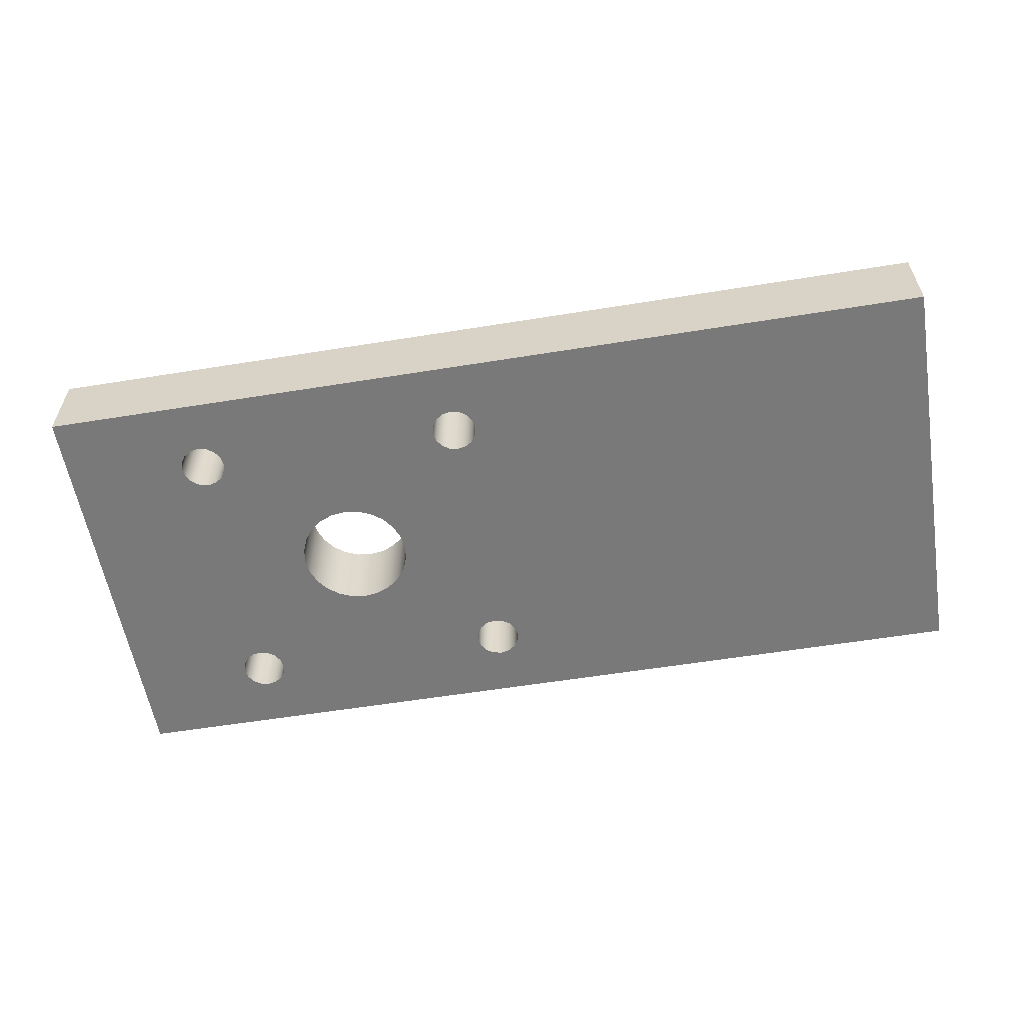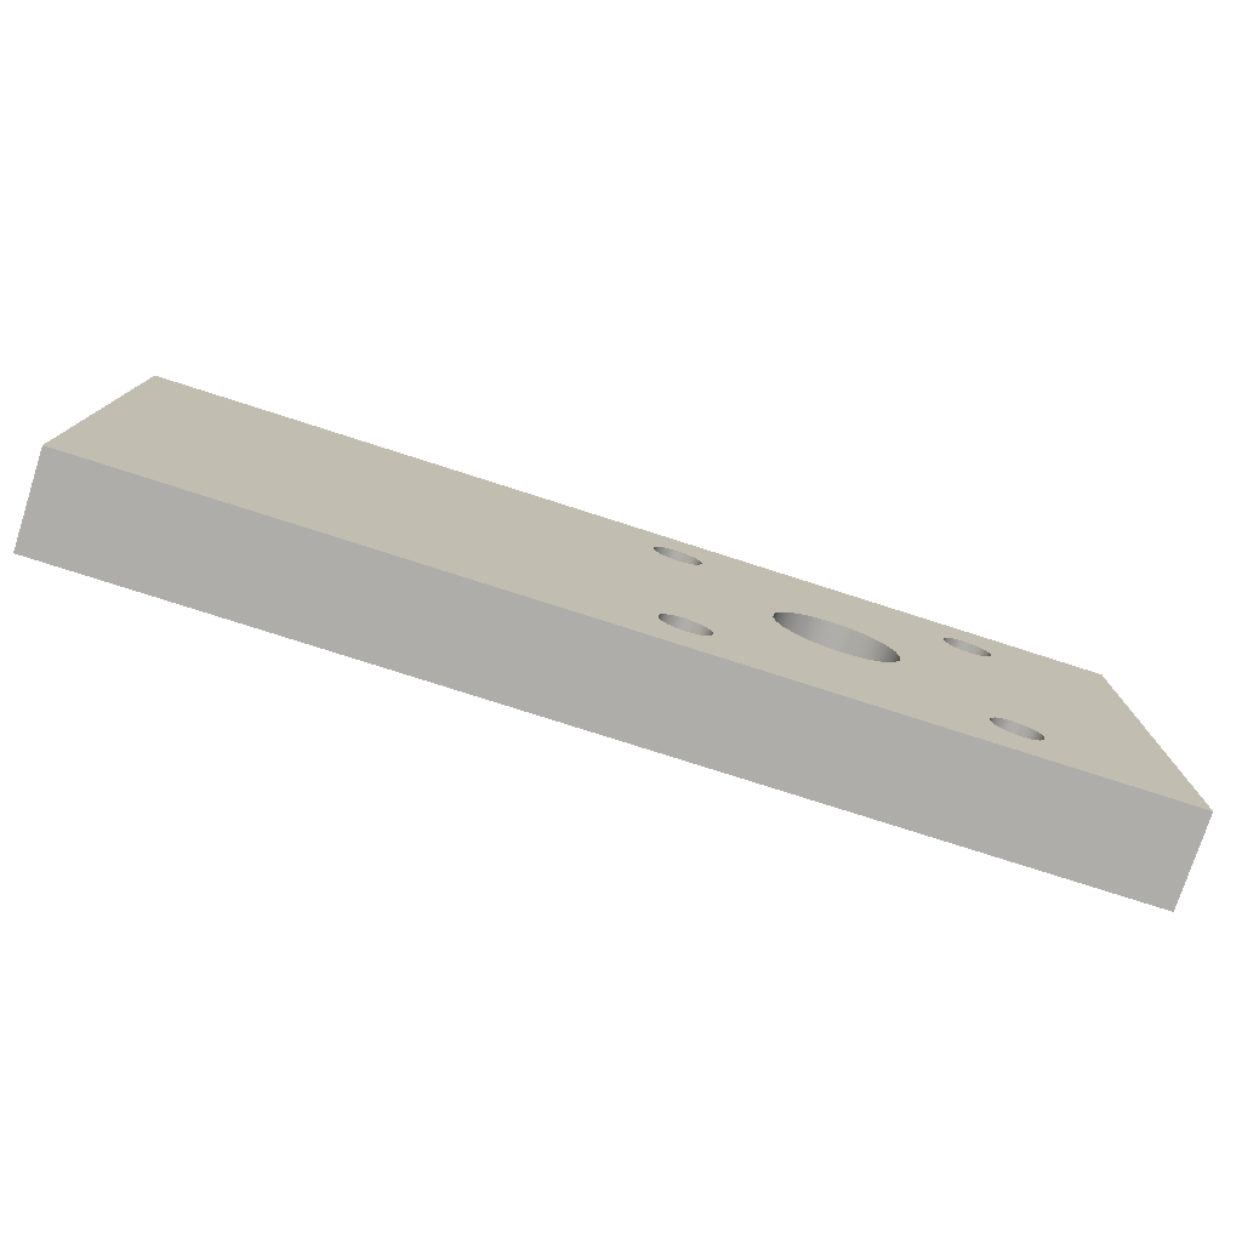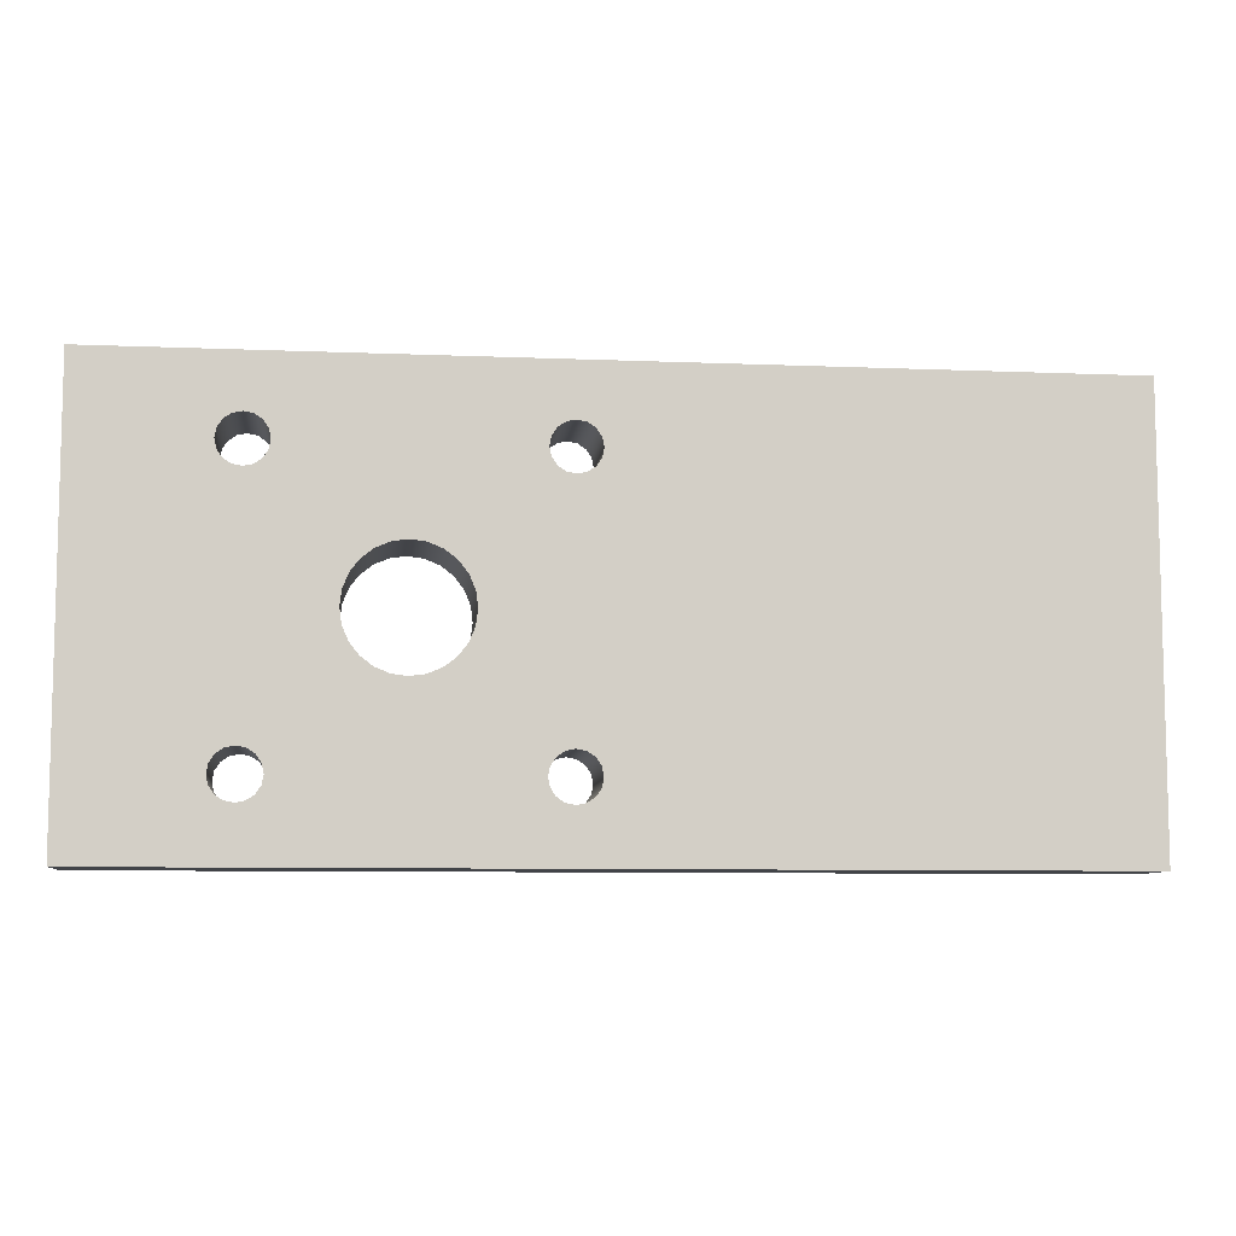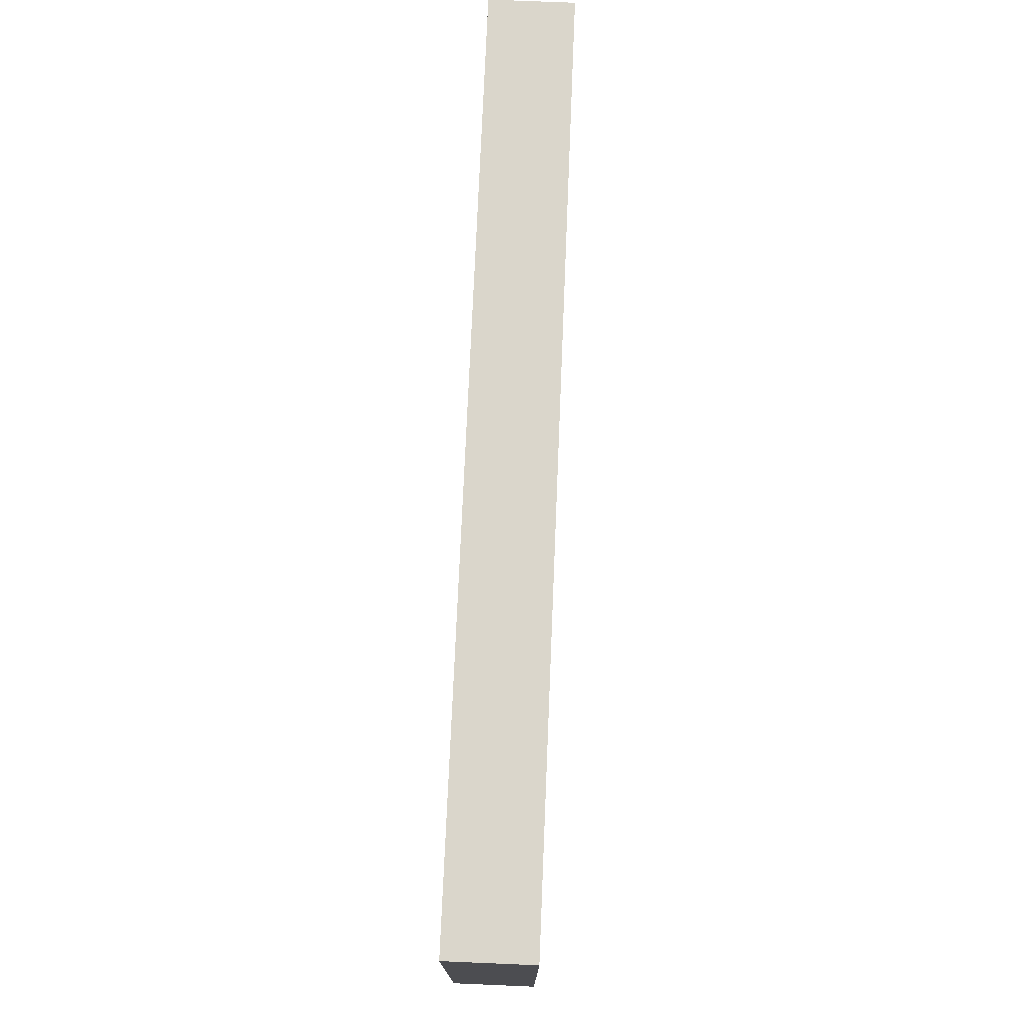
<metadata>
{"format":"obj","ext":"obj","renderer":"f3d","projection":"perspective","resolution":1024,"background":"white","views":[{"elev":-57.8,"azim":9.5,"up":"+Y"},{"elev":-77.1,"azim":162.2,"up":"+Z"},{"elev":-8.1,"azim":-6.6,"up":"+Z"},{"elev":73.8,"azim":-87.6,"up":"+Z"}]}
</metadata>
<code>
v -2.27 -0.6 -1.945
v -2.245 -0.6 -1.82
v -2.174 -0.6 -1.715
v -2.069 -0.6 -1.644
v -1.945 -0.6 -1.62
v -1.82 -0.6 -1.644
v -1.715 -0.6 -1.715
v -1.644 -0.6 -1.82
v -1.62 -0.6 -1.945
v -1.644 -0.6 -2.069
v -1.715 -0.6 -2.174
v -1.82 -0.6 -2.245
v -1.945 -0.6 -2.27
v -2.069 -0.6 -2.245
v -2.174 -0.6 -2.174
v -2.245 -0.6 -2.069
v -2.27 -0.6 1.945
v -2.245 -0.6 2.069
v -2.174 -0.6 2.174
v -2.069 -0.6 2.245
v -1.945 -0.6 2.27
v -1.82 -0.6 2.245
v -1.715 -0.6 2.174
v -1.644 -0.6 2.069
v -1.62 -0.6 1.945
v -1.644 -0.6 1.82
v -1.715 -0.6 1.715
v -1.82 -0.6 1.644
v -1.945 -0.6 1.62
v -2.069 -0.6 1.644
v -2.174 -0.6 1.715
v -2.245 -0.6 1.82
v -0.8 -0.6 0
v -0.7727 -0.6 0.2071
v -0.6928 -0.6 0.4
v -0.5657 -0.6 0.5657
v -0.4 -0.6 0.6928
v -0.2071 -0.6 0.7727
v 4.899e-17 -0.6 0.8
v 0.2071 -0.6 0.7727
v 0.4 -0.6 0.6928
v 0.5657 -0.6 0.5657
v 0.6928 -0.6 0.4
v 0.7727 -0.6 0.2071
v 0.8 -0.6 0
v 0.7727 -0.6 -0.2071
v 0.6928 -0.6 -0.4
v 0.5657 -0.6 -0.5657
v 0.4 -0.6 -0.6928
v 0.2071 -0.6 -0.7727
v 4.899e-17 -0.6 -0.8
v -0.2071 -0.6 -0.7727
v -0.4 -0.6 -0.6928
v -0.5657 -0.6 -0.5657
v -0.6928 -0.6 -0.4
v -0.7727 -0.6 -0.2071
v 1.62 -0.6 1.945
v 1.644 -0.6 2.069
v 1.715 -0.6 2.174
v 1.82 -0.6 2.245
v 1.945 -0.6 2.27
v 2.069 -0.6 2.245
v 2.174 -0.6 2.174
v 2.245 -0.6 2.069
v 2.27 -0.6 1.945
v 2.245 -0.6 1.82
v 2.174 -0.6 1.715
v 2.069 -0.6 1.644
v 1.945 -0.6 1.62
v 1.82 -0.6 1.644
v 1.715 -0.6 1.715
v 1.644 -0.6 1.82
v 1.62 -0.6 -1.945
v 1.644 -0.6 -1.82
v 1.715 -0.6 -1.715
v 1.82 -0.6 -1.644
v 1.945 -0.6 -1.62
v 2.069 -0.6 -1.644
v 2.174 -0.6 -1.715
v 2.245 -0.6 -1.82
v 2.27 -0.6 -1.945
v 2.245 -0.6 -2.069
v 2.174 -0.6 -2.174
v 2.069 -0.6 -2.245
v 1.945 -0.6 -2.27
v 1.82 -0.6 -2.245
v 1.715 -0.6 -2.174
v 1.644 -0.6 -2.069
v -4 -0.6 3
v -4 -0.6 -3
v 9 -0.6 -3
v 9 -0.6 3
v 1.62 -0.6 -1.945
v 1.644 -0.6 -2.069
v 1.715 -0.6 -2.174
v 1.82 -0.6 -2.245
v 1.945 -0.6 -2.27
v 2.069 -0.6 -2.245
v 2.174 -0.6 -2.174
v 2.245 -0.6 -2.069
v 2.27 -0.6 -1.945
v 2.245 -0.6 -1.82
v 2.174 -0.6 -1.715
v 2.069 -0.6 -1.644
v 1.945 -0.6 -1.62
v 1.82 -0.6 -1.644
v 1.715 -0.6 -1.715
v 1.644 -0.6 -1.82
v 1.62 0.6 -1.945
v 1.644 0.6 -1.82
v 1.715 0.6 -1.715
v 1.82 0.6 -1.644
v 1.945 0.6 -1.62
v 2.069 0.6 -1.644
v 2.174 0.6 -1.715
v 2.245 0.6 -1.82
v 2.27 0.6 -1.945
v 2.245 0.6 -2.069
v 2.174 0.6 -2.174
v 2.069 0.6 -2.245
v 1.945 0.6 -2.27
v 1.82 0.6 -2.245
v 1.715 0.6 -2.174
v 1.644 0.6 -2.069
v 1.62 0.6 -1.945
v 1.62 -0.6 -1.945
v 1.62 -0.6 1.945
v 1.644 -0.6 1.82
v 1.715 -0.6 1.715
v 1.82 -0.6 1.644
v 1.945 -0.6 1.62
v 2.069 -0.6 1.644
v 2.174 -0.6 1.715
v 2.245 -0.6 1.82
v 2.27 -0.6 1.945
v 2.245 -0.6 2.069
v 2.174 -0.6 2.174
v 2.069 -0.6 2.245
v 1.945 -0.6 2.27
v 1.82 -0.6 2.245
v 1.715 -0.6 2.174
v 1.644 -0.6 2.069
v 1.62 0.6 1.945
v 1.644 0.6 2.069
v 1.715 0.6 2.174
v 1.82 0.6 2.245
v 1.945 0.6 2.27
v 2.069 0.6 2.245
v 2.174 0.6 2.174
v 2.245 0.6 2.069
v 2.27 0.6 1.945
v 2.245 0.6 1.82
v 2.174 0.6 1.715
v 2.069 0.6 1.644
v 1.945 0.6 1.62
v 1.82 0.6 1.644
v 1.715 0.6 1.715
v 1.644 0.6 1.82
v 1.62 0.6 1.945
v 1.62 -0.6 1.945
v -0.8 -0.6 0
v -0.7727 -0.6 -0.2071
v -0.6928 -0.6 -0.4
v -0.5657 -0.6 -0.5657
v -0.4 -0.6 -0.6928
v -0.2071 -0.6 -0.7727
v 4.899e-17 -0.6 -0.8
v 0.2071 -0.6 -0.7727
v 0.4 -0.6 -0.6928
v 0.5657 -0.6 -0.5657
v 0.6928 -0.6 -0.4
v 0.7727 -0.6 -0.2071
v 0.8 -0.6 0
v 0.7727 -0.6 0.2071
v 0.6928 -0.6 0.4
v 0.5657 -0.6 0.5657
v 0.4 -0.6 0.6928
v 0.2071 -0.6 0.7727
v 4.899e-17 -0.6 0.8
v -0.2071 -0.6 0.7727
v -0.4 -0.6 0.6928
v -0.5657 -0.6 0.5657
v -0.6928 -0.6 0.4
v -0.7727 -0.6 0.2071
v -0.8 0.6 0
v -0.7727 0.6 0.2071
v -0.6928 0.6 0.4
v -0.5657 0.6 0.5657
v -0.4 0.6 0.6928
v -0.2071 0.6 0.7727
v 4.899e-17 0.6 0.8
v 0.2071 0.6 0.7727
v 0.4 0.6 0.6928
v 0.5657 0.6 0.5657
v 0.6928 0.6 0.4
v 0.7727 0.6 0.2071
v 0.8 0.6 0
v 0.7727 0.6 -0.2071
v 0.6928 0.6 -0.4
v 0.5657 0.6 -0.5657
v 0.4 0.6 -0.6928
v 0.2071 0.6 -0.7727
v 4.899e-17 0.6 -0.8
v -0.2071 0.6 -0.7727
v -0.4 0.6 -0.6928
v -0.5657 0.6 -0.5657
v -0.6928 0.6 -0.4
v -0.7727 0.6 -0.2071
v -0.8 0.6 0
v -0.8 -0.6 0
v -2.27 -0.6 1.945
v -2.245 -0.6 1.82
v -2.174 -0.6 1.715
v -2.069 -0.6 1.644
v -1.945 -0.6 1.62
v -1.82 -0.6 1.644
v -1.715 -0.6 1.715
v -1.644 -0.6 1.82
v -1.62 -0.6 1.945
v -1.644 -0.6 2.069
v -1.715 -0.6 2.174
v -1.82 -0.6 2.245
v -1.945 -0.6 2.27
v -2.069 -0.6 2.245
v -2.174 -0.6 2.174
v -2.245 -0.6 2.069
v -2.27 0.6 1.945
v -2.245 0.6 2.069
v -2.174 0.6 2.174
v -2.069 0.6 2.245
v -1.945 0.6 2.27
v -1.82 0.6 2.245
v -1.715 0.6 2.174
v -1.644 0.6 2.069
v -1.62 0.6 1.945
v -1.644 0.6 1.82
v -1.715 0.6 1.715
v -1.82 0.6 1.644
v -1.945 0.6 1.62
v -2.069 0.6 1.644
v -2.174 0.6 1.715
v -2.245 0.6 1.82
v -2.27 0.6 1.945
v -2.27 -0.6 1.945
v -2.27 -0.6 -1.945
v -2.245 -0.6 -2.069
v -2.174 -0.6 -2.174
v -2.069 -0.6 -2.245
v -1.945 -0.6 -2.27
v -1.82 -0.6 -2.245
v -1.715 -0.6 -2.174
v -1.644 -0.6 -2.069
v -1.62 -0.6 -1.945
v -1.644 -0.6 -1.82
v -1.715 -0.6 -1.715
v -1.82 -0.6 -1.644
v -1.945 -0.6 -1.62
v -2.069 -0.6 -1.644
v -2.174 -0.6 -1.715
v -2.245 -0.6 -1.82
v -2.27 0.6 -1.945
v -2.245 0.6 -1.82
v -2.174 0.6 -1.715
v -2.069 0.6 -1.644
v -1.945 0.6 -1.62
v -1.82 0.6 -1.644
v -1.715 0.6 -1.715
v -1.644 0.6 -1.82
v -1.62 0.6 -1.945
v -1.644 0.6 -2.069
v -1.715 0.6 -2.174
v -1.82 0.6 -2.245
v -1.945 0.6 -2.27
v -2.069 0.6 -2.245
v -2.174 0.6 -2.174
v -2.245 0.6 -2.069
v -2.27 0.6 -1.945
v -2.27 -0.6 -1.945
v -4 -0.6 -3
v -4 0.6 -3
v 9 0.6 -3
v 9 -0.6 -3
v 9 -0.6 -3
v 9 0.6 -3
v 9 0.6 3
v 9 -0.6 3
v 9 -0.6 3
v 9 0.6 3
v -4 0.6 3
v -4 -0.6 3
v -4 -0.6 3
v -4 0.6 3
v -4 0.6 -3
v -4 -0.6 -3
v -2.27 0.6 -1.945
v -2.245 0.6 -2.069
v -2.174 0.6 -2.174
v -2.069 0.6 -2.245
v -1.945 0.6 -2.27
v -1.82 0.6 -2.245
v -1.715 0.6 -2.174
v -1.644 0.6 -2.069
v -1.62 0.6 -1.945
v -1.644 0.6 -1.82
v -1.715 0.6 -1.715
v -1.82 0.6 -1.644
v -1.945 0.6 -1.62
v -2.069 0.6 -1.644
v -2.174 0.6 -1.715
v -2.245 0.6 -1.82
v -2.27 0.6 1.945
v -2.245 0.6 1.82
v -2.174 0.6 1.715
v -2.069 0.6 1.644
v -1.945 0.6 1.62
v -1.82 0.6 1.644
v -1.715 0.6 1.715
v -1.644 0.6 1.82
v -1.62 0.6 1.945
v -1.644 0.6 2.069
v -1.715 0.6 2.174
v -1.82 0.6 2.245
v -1.945 0.6 2.27
v -2.069 0.6 2.245
v -2.174 0.6 2.174
v -2.245 0.6 2.069
v -0.8 0.6 0
v -0.7727 0.6 -0.2071
v -0.6928 0.6 -0.4
v -0.5657 0.6 -0.5657
v -0.4 0.6 -0.6928
v -0.2071 0.6 -0.7727
v 4.899e-17 0.6 -0.8
v 0.2071 0.6 -0.7727
v 0.4 0.6 -0.6928
v 0.5657 0.6 -0.5657
v 0.6928 0.6 -0.4
v 0.7727 0.6 -0.2071
v 0.8 0.6 0
v 0.7727 0.6 0.2071
v 0.6928 0.6 0.4
v 0.5657 0.6 0.5657
v 0.4 0.6 0.6928
v 0.2071 0.6 0.7727
v 4.899e-17 0.6 0.8
v -0.2071 0.6 0.7727
v -0.4 0.6 0.6928
v -0.5657 0.6 0.5657
v -0.6928 0.6 0.4
v -0.7727 0.6 0.2071
v 1.62 0.6 1.945
v 1.644 0.6 1.82
v 1.715 0.6 1.715
v 1.82 0.6 1.644
v 1.945 0.6 1.62
v 2.069 0.6 1.644
v 2.174 0.6 1.715
v 2.245 0.6 1.82
v 2.27 0.6 1.945
v 2.245 0.6 2.069
v 2.174 0.6 2.174
v 2.069 0.6 2.245
v 1.945 0.6 2.27
v 1.82 0.6 2.245
v 1.715 0.6 2.174
v 1.644 0.6 2.069
v 1.62 0.6 -1.945
v 1.644 0.6 -2.069
v 1.715 0.6 -2.174
v 1.82 0.6 -2.245
v 1.945 0.6 -2.27
v 2.069 0.6 -2.245
v 2.174 0.6 -2.174
v 2.245 0.6 -2.069
v 2.27 0.6 -1.945
v 2.245 0.6 -1.82
v 2.174 0.6 -1.715
v 2.069 0.6 -1.644
v 1.945 0.6 -1.62
v 1.82 0.6 -1.644
v 1.715 0.6 -1.715
v 1.644 0.6 -1.82
v -4 0.6 -3
v -4 0.6 3
v 9 0.6 3
v 9 0.6 -3
g 54112746-e2f2-11ea-911c-54bf646e7e1f
f 16 1 90
f 90 1 2
f 90 2 3
f 4 31 3
f 3 31 89
f 3 89 90
f 5 55 4
f 4 55 56
f 4 56 33
f 6 53 5
f 5 53 54
f 5 54 55
f 53 6 52
f 52 6 7
f 52 7 51
f 51 7 8
f 51 8 74
f 74 8 73
f 73 8 9
f 73 9 88
f 88 9 10
f 88 10 87
f 87 10 11
f 87 11 86
f 86 11 12
f 86 12 85
f 85 12 13
f 85 13 90
f 90 13 14
f 90 14 15
f 15 16 90
f 32 17 89
f 89 17 18
f 89 18 19
f 19 20 89
f 89 20 21
f 89 21 61
f 61 21 60
f 60 21 22
f 60 22 59
f 59 22 23
f 59 23 58
f 58 23 24
f 58 24 57
f 57 24 25
f 57 25 72
f 72 25 26
f 72 26 39
f 39 26 27
f 39 27 38
f 38 27 28
f 38 28 37
f 37 28 29
f 37 29 36
f 36 29 35
f 35 29 30
f 35 30 34
f 34 30 33
f 33 30 4
f 30 31 4
f 31 32 89
f 72 39 71
f 71 39 40
f 71 40 70
f 70 40 41
f 70 41 69
f 69 41 42
f 69 42 43
f 69 43 68
f 68 43 44
f 68 44 45
f 46 78 45
f 45 78 92
f 45 92 68
f 68 92 67
f 67 92 66
f 66 92 65
f 65 92 64
f 64 92 63
f 63 92 62
f 62 92 61
f 61 92 89
f 46 47 78
f 78 47 77
f 77 47 48
f 77 48 49
f 77 49 76
f 76 49 50
f 76 50 75
f 75 50 51
f 75 51 74
f 78 79 92
f 92 79 91
f 91 79 80
f 91 80 81
f 81 82 91
f 91 82 83
f 91 83 84
f 84 85 91
f 91 85 90
g 541238be-e2f2-11ea-9912-54bf646e7e1f
f 94 124 93
f 93 124 125
f 126 109 108
f 108 109 110
f 108 110 111
f 94 95 124
f 124 95 123
f 123 95 96
f 123 96 122
f 122 96 97
f 122 97 121
f 121 97 98
f 121 98 120
f 120 98 99
f 120 99 119
f 119 99 100
f 119 100 118
f 118 100 101
f 118 101 117
f 117 101 102
f 117 102 116
f 116 102 103
f 116 103 115
f 115 103 104
f 115 104 114
f 114 104 105
f 114 105 113
f 113 105 106
f 113 106 112
f 112 106 107
f 112 107 111
f 111 107 108
g 5412fc06-e2f2-11ea-bea6-54bf646e7e1f
f 128 158 127
f 127 158 159
f 160 143 142
f 142 143 144
f 142 144 145
f 128 129 158
f 158 129 157
f 157 129 130
f 157 130 156
f 156 130 131
f 156 131 155
f 155 131 132
f 155 132 154
f 154 132 133
f 154 133 153
f 153 133 134
f 153 134 152
f 152 134 135
f 152 135 151
f 151 135 136
f 151 136 150
f 150 136 137
f 150 137 149
f 149 137 138
f 149 138 148
f 148 138 139
f 148 139 147
f 147 139 140
f 147 140 146
f 146 140 141
f 146 141 145
f 145 141 142
g 5416096e-e2f2-11ea-8d0f-54bf646e7e1f
f 162 208 161
f 161 208 209
f 210 185 184
f 184 185 186
f 184 186 183
f 183 186 187
f 183 187 182
f 182 187 188
f 182 188 181
f 181 188 189
f 181 189 180
f 180 189 190
f 180 190 179
f 179 190 191
f 179 191 178
f 178 191 192
f 178 192 177
f 177 192 193
f 177 193 176
f 176 193 194
f 176 194 175
f 175 194 195
f 175 195 174
f 174 195 196
f 174 196 173
f 173 196 197
f 173 197 172
f 172 197 198
f 172 198 171
f 171 198 199
f 171 199 170
f 170 199 200
f 170 200 169
f 169 200 201
f 169 201 168
f 168 201 202
f 168 202 167
f 167 202 203
f 167 203 166
f 166 203 204
f 166 204 165
f 165 204 205
f 165 205 164
f 164 205 206
f 164 206 163
f 163 206 207
f 163 207 162
f 162 207 208
g 541741f8-e2f2-11ea-a9d4-54bf646e7e1f
f 212 242 211
f 211 242 243
f 244 227 226
f 226 227 228
f 226 228 229
f 212 213 242
f 242 213 241
f 241 213 214
f 241 214 240
f 240 214 215
f 240 215 239
f 239 215 216
f 239 216 238
f 238 216 217
f 238 217 237
f 237 217 218
f 237 218 236
f 236 218 219
f 236 219 235
f 235 219 220
f 235 220 234
f 234 220 221
f 234 221 233
f 233 221 222
f 233 222 232
f 232 222 223
f 232 223 231
f 231 223 224
f 231 224 230
f 230 224 225
f 230 225 229
f 229 225 226
g 54182c52-e2f2-11ea-97c2-54bf646e7e1f
f 246 276 245
f 245 276 277
f 278 261 260
f 260 261 262
f 260 262 263
f 246 247 276
f 276 247 275
f 275 247 248
f 275 248 274
f 274 248 249
f 274 249 273
f 273 249 250
f 273 250 272
f 272 250 251
f 272 251 271
f 271 251 252
f 271 252 270
f 270 252 253
f 270 253 269
f 269 253 254
f 269 254 268
f 268 254 255
f 268 255 267
f 267 255 256
f 267 256 266
f 266 256 257
f 266 257 265
f 265 257 258
f 265 258 264
f 264 258 259
f 264 259 263
f 263 259 260
g 54193d92-e2f2-11ea-9c1e-54bf646e7e1f
f 280 281 279
f 279 281 282
g 541a280a-e2f2-11ea-b9a1-54bf646e7e1f
f 284 285 283
f 283 285 286
g 541b126e-e2f2-11ea-a255-54bf646e7e1f
f 288 289 287
f 287 289 290
g 541c4aca-e2f2-11ea-910d-54bf646e7e1f
f 292 293 291
f 291 293 294
g 541d3526-e2f2-11ea-9698-54bf646e7e1f
f 310 295 383
f 383 295 296
f 383 296 297
f 297 298 383
f 383 298 299
f 383 299 371
f 371 299 370
f 370 299 300
f 370 300 369
f 369 300 301
f 369 301 368
f 368 301 302
f 368 302 367
f 367 302 303
f 367 303 382
f 382 303 304
f 382 304 333
f 333 304 305
f 333 305 332
f 332 305 306
f 332 306 331
f 331 306 307
f 331 307 330
f 330 307 329
f 329 307 308
f 329 308 328
f 328 308 327
f 327 308 314
f 327 314 350
f 350 314 349
f 349 314 315
f 349 315 348
f 348 315 347
f 347 315 316
f 347 316 346
f 346 316 317
f 346 317 345
f 345 317 318
f 345 318 352
f 352 318 351
f 351 318 319
f 351 319 366
f 366 319 320
f 366 320 365
f 365 320 321
f 365 321 364
f 364 321 322
f 364 322 363
f 363 322 323
f 363 323 384
f 384 323 324
f 384 324 325
f 314 308 313
f 313 308 309
f 313 309 384
f 384 309 383
f 383 309 310
f 326 311 384
f 384 311 312
f 384 312 313
f 325 326 384
f 382 333 381
f 381 333 334
f 381 334 380
f 380 334 335
f 380 335 379
f 379 335 336
f 379 336 337
f 379 337 378
f 378 337 338
f 378 338 339
f 340 356 339
f 339 356 385
f 339 385 378
f 378 385 377
f 377 385 386
f 377 386 376
f 376 386 375
f 375 386 374
f 374 386 373
f 373 386 372
f 372 386 371
f 371 386 383
f 340 341 356
f 356 341 355
f 355 341 342
f 355 342 343
f 355 343 354
f 354 343 344
f 354 344 353
f 353 344 345
f 353 345 352
f 356 357 385
f 385 357 358
f 385 358 359
f 359 360 385
f 385 360 361
f 385 361 362
f 362 363 385
f 385 363 384

</code>
